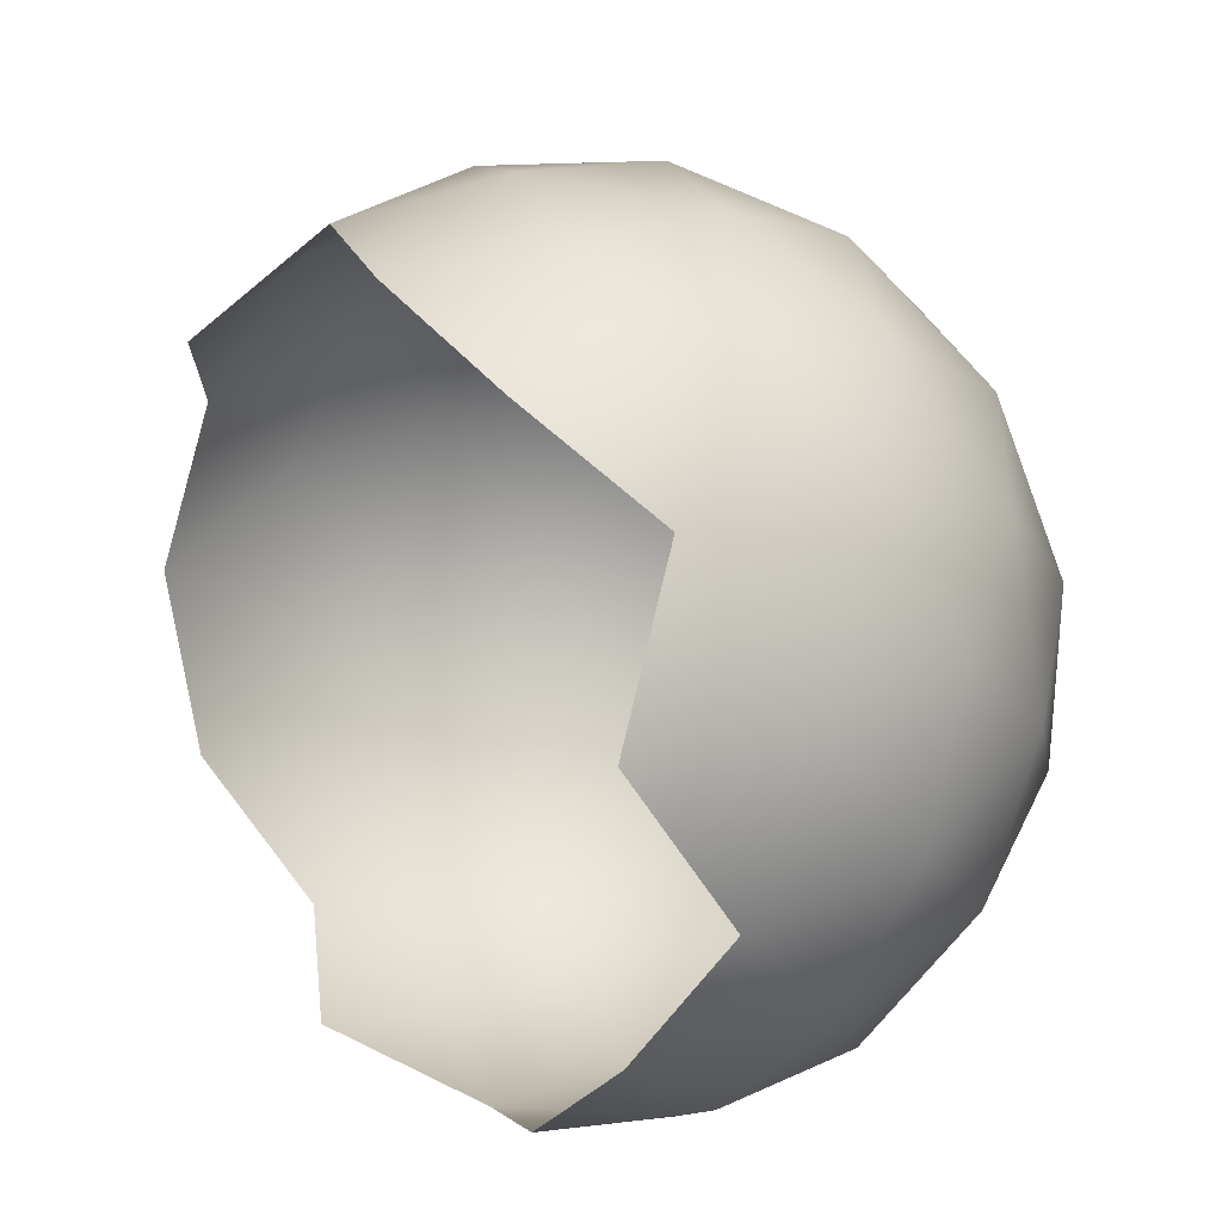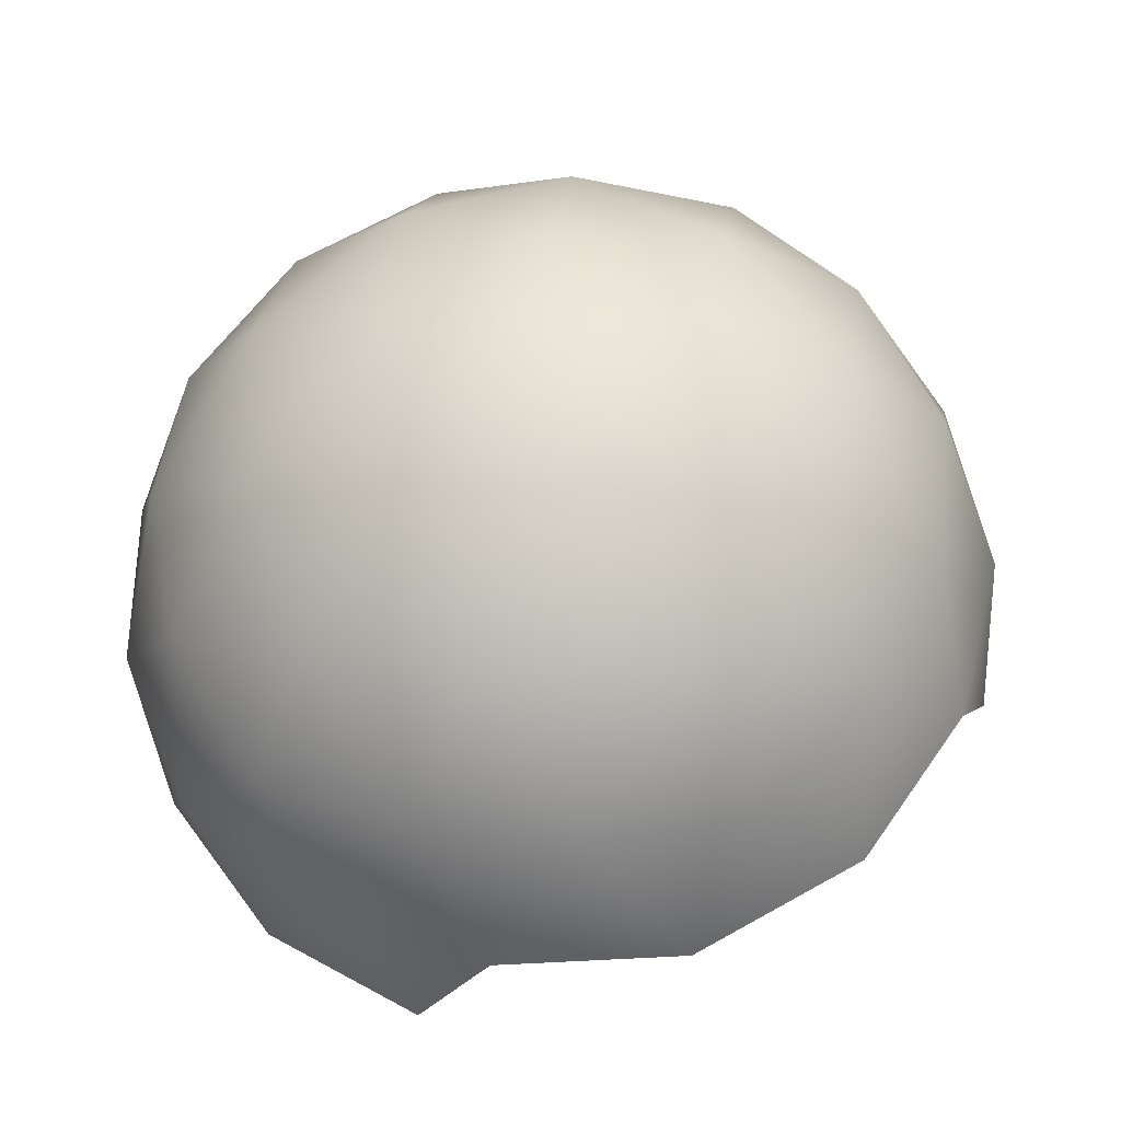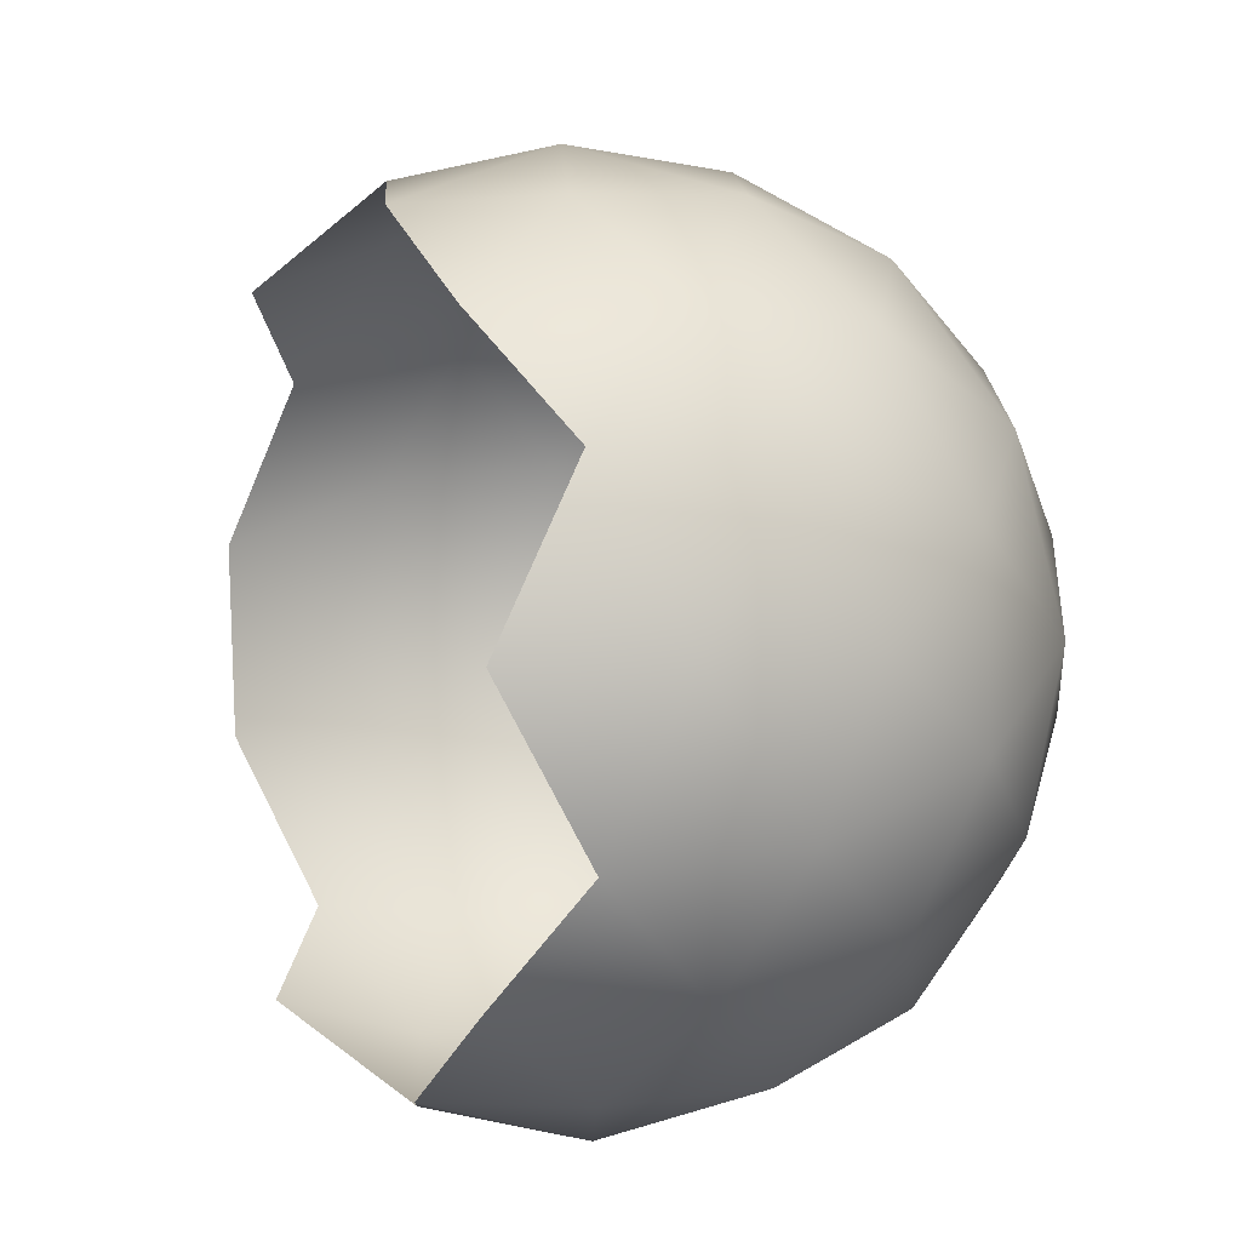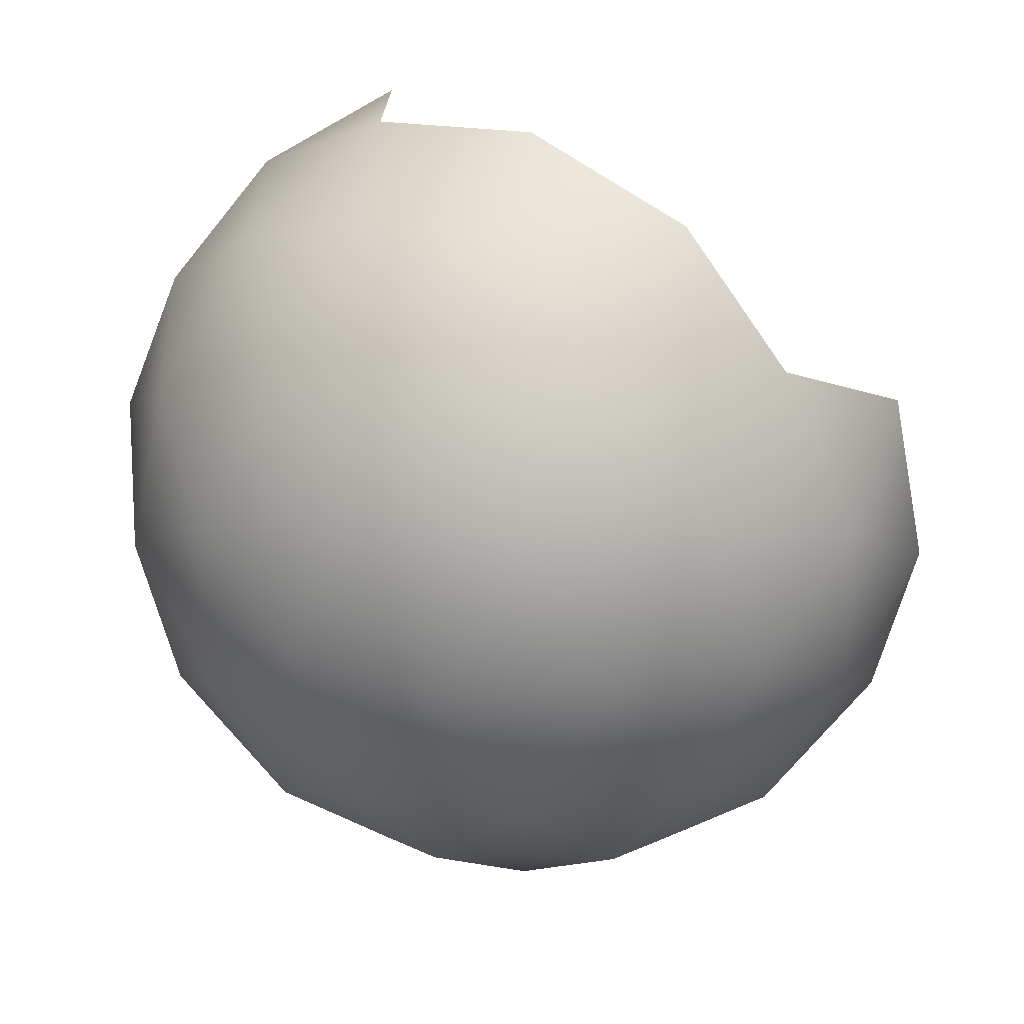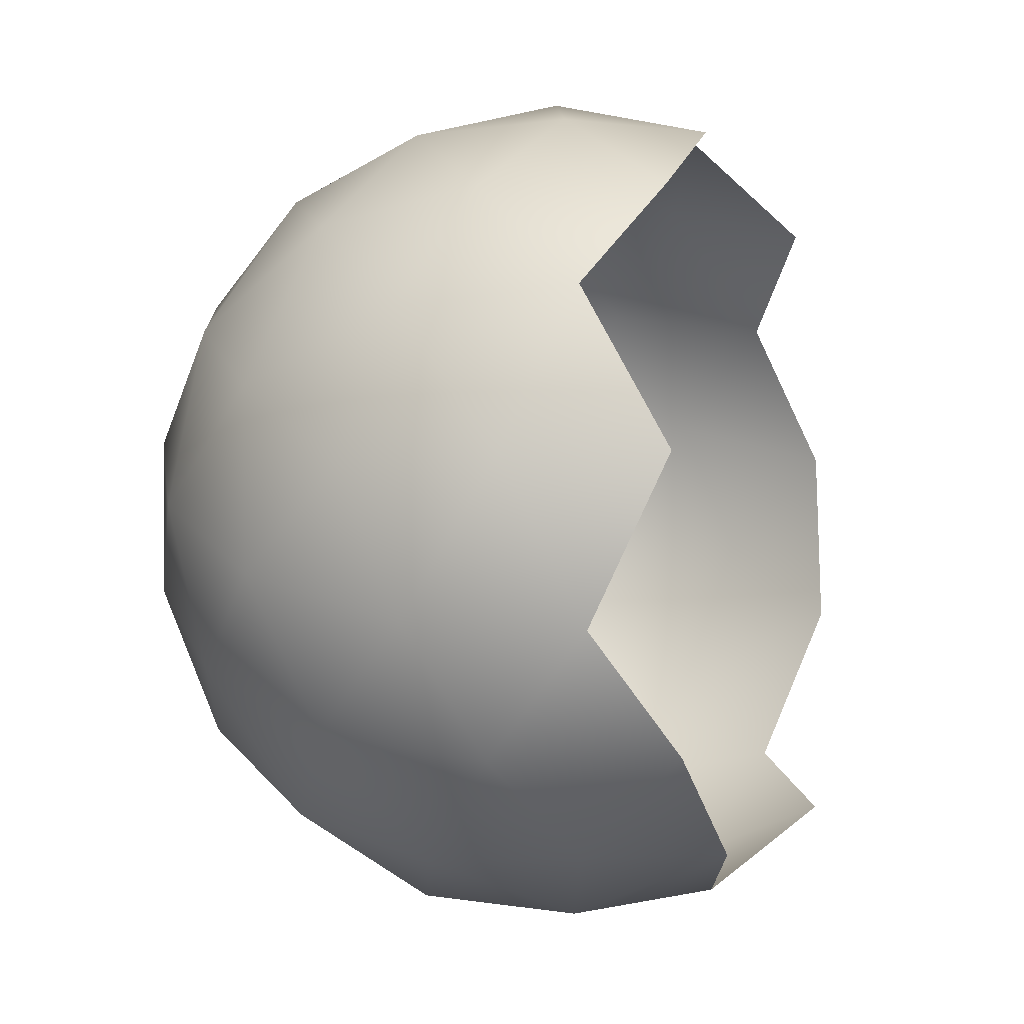
<metadata>
{"format":"obj","ext":"obj","renderer":"f3d","projection":"perspective","resolution":1024,"background":"white","views":[{"elev":43.0,"azim":-144.0,"up":"+Y"},{"elev":27.0,"azim":39.7,"up":"+Z"},{"elev":33.6,"azim":-129.3,"up":"+Y"},{"elev":62.6,"azim":18.6,"up":"+Y"},{"elev":24.4,"azim":87.9,"up":"+Y"}]}
</metadata>
<code>
v    -0.2426 5.958 -3.436
v    -1.341 5.958 -1.924
v     0.2488 6.254 -1.924
v    -1.865 5.397 -3.459
v    -2.717 5.107 -1.924
v    -1.341 5.958 -1.924
v    -0.2426 5.958 -3.436
v    -1.865 5.397 -3.459
v    -1.341 5.958 -1.924
v    -3.209 4.124 -3.436
v    -3.694 3.818 -1.924
v    -2.717 5.107 -1.924
v    -1.865 5.397 -3.459
v    -3.209 4.124 -3.436
v    -2.717 5.107 -1.924
v    -2.258 4.124 -4.745
v    -3.209 4.124 -3.436
v    -1.865 5.397 -3.459
v     1.535 5.958 -2.858
v    -0.2426 5.958 -3.436
v     0.2488 6.254 -1.924
v     1.535 5.958 -0.9891
v     1.535 5.958 -2.858
v     0.2488 6.254 -1.924
v     1.535 5.958 -0.9891
v     2.861 5.397 -1.924
v     1.535 5.958 -2.858
v     2.648 5.107 -0.1803
v     2.861 5.397 -1.924
v     1.535 5.958 -0.9891
v     3.935 4.124 -1.115
v     3.935 4.124 -2.733
v     2.861 5.397 -1.924
v     2.648 5.107 -0.1803
v     3.935 4.124 -1.115
v     2.861 5.397 -1.924
v     3.438 3.818 0.3938
v     3.935 4.124 -1.115
v     2.648 5.107 -0.1803
v    -0.2426 5.958 -0.4114
v     1.535 5.958 -0.9891
v     0.2488 6.254 -1.924
v     1.056 5.397 0.5611
v     2.648 5.107 -0.1803
v     1.535 5.958 -0.9891
v    -0.2426 5.958 -0.4114
v     1.056 5.397 0.5611
v     1.535 5.958 -0.9891
v    -0.6678 5.107 0.8972
v     1.056 5.397 0.5611
v    -0.2426 5.958 -0.4114
v     2.157 4.124 1.332
v     3.438 3.818 0.3938
v     2.648 5.107 -0.1803
v     1.056 5.397 0.5611
v     2.157 4.124 1.332
v     2.648 5.107 -0.1803
v     0.6186 4.124 1.832
v     2.157 4.124 1.332
v     1.056 5.397 0.5611
v    -0.6678 5.107 0.8972
v     0.6186 4.124 1.832
v     1.056 5.397 0.5611
v    -0.9696 3.818 1.826
v     0.6186 4.124 1.832
v    -0.6678 5.107 0.8972
v    -1.341 5.958 -1.924
v    -0.2426 5.958 -0.4114
v     0.2488 6.254 -1.924
v    -1.865 5.397 -0.388
v    -0.6678 5.107 0.8972
v    -0.2426 5.958 -0.4114
v    -1.341 5.958 -1.924
v    -1.865 5.397 -0.388
v    -0.2426 5.958 -0.4114
v    -2.717 5.107 -1.924
v    -1.865 5.397 -0.388
v    -1.341 5.958 -1.924
v    -2.258 4.124 0.8972
v    -0.9696 3.818 1.826
v    -0.6678 5.107 0.8972
v    -1.865 5.397 -0.388
v    -2.258 4.124 0.8972
v    -0.6678 5.107 0.8972
v    -3.209 4.124 -0.4114
v    -2.258 4.124 0.8972
v    -1.865 5.397 -0.388
v    -2.717 5.107 -1.924
v    -3.209 4.124 -0.4114
v    -1.865 5.397 -0.388
v    -3.694 3.818 -1.924
v    -3.209 4.124 -0.4114
v    -2.717 5.107 -1.924
v    -4.004 2.534 -2.858
v    -4.004 2.534 -0.9891
v    -3.694 3.818 -1.924
v    -4.095 1.097 -1.924
v    -3.741 1.158 -0.1803
v    -4.004 2.534 -0.9891
v    -4.004 2.534 -2.858
v    -4.095 1.097 -1.924
v    -4.004 2.534 -0.9891
v    -3.741 1.158 -3.667
v    -4.095 1.097 -1.924
v    -4.004 2.534 -2.858
v    -3.437 -0.4318 -1.115
v    -2.941 -0.125 0.3937
v    -3.741 1.158 -0.1803
v    -4.095 1.097 -1.924
v    -3.437 -0.4318 -1.115
v    -3.741 1.158 -0.1803
v    -3.437 -0.4318 -2.733
v    -3.437 -0.4318 -1.115
v    -4.095 1.097 -1.924
v    -3.741 1.158 -3.667
v    -3.437 -0.4318 -2.733
v    -4.095 1.097 -1.924
v    -2.941 -0.125 -4.241
v    -3.437 -0.4318 -2.733
v    -3.741 1.158 -3.667
v    -1.66 -0.4318 -5.179
v    -2.941 -0.125 -4.241
v    -2.642 1.158 -5.179
v     4.191 -0.125 -1.924
v     3.706 -0.4318 -3.436
v     4.501 1.158 -2.858
v     3.14 2.534 1.332
v     4.239 2.534 -0.1803
v     3.438 3.818 0.3938
v     3.763 1.097 0.6296
v     4.501 1.158 -0.9891
v     4.239 2.534 -0.1803
v     3.14 2.534 1.332
v     3.763 1.097 0.6296
v     4.239 2.534 -0.1803
v     2.452 1.158 1.832
v     3.763 1.097 0.6296
v     3.14 2.534 1.332
v     3.706 -0.4318 -0.4114
v     4.191 -0.125 -1.924
v     4.501 1.158 -0.9891
v     3.763 1.097 0.6296
v     3.706 -0.4318 -0.4114
v     4.501 1.158 -0.9891
v     2.755 -0.4318 0.8972
v     3.706 -0.4318 -0.4114
v     3.763 1.097 0.6296
v     2.452 1.158 1.832
v     2.755 -0.4318 0.8972
v     3.763 1.097 0.6296
v     1.467 -0.125 1.826
v     2.755 -0.4318 0.8972
v     2.452 1.158 1.832
v    -1.954 2.534 1.832
v    -0.1765 2.534 2.41
v    -0.9696 3.818 1.826
v    -1.094 1.097 2.208
v     0.674 1.158 2.41
v    -0.1765 2.534 2.41
v    -1.954 2.534 1.832
v    -1.094 1.097 2.208
v    -0.1765 2.534 2.41
v    -2.642 1.158 1.332
v    -1.094 1.097 2.208
v    -1.954 2.534 1.832
v    -0.1211 -0.4318 1.832
v     1.467 -0.125 1.826
v     0.674 1.158 2.41
v    -1.094 1.097 2.208
v    -0.1211 -0.4318 1.832
v     0.674 1.158 2.41
v    -1.66 -0.4318 1.332
v    -0.1211 -0.4318 1.832
v    -1.094 1.097 2.208
v    -2.642 1.158 1.332
v    -1.66 -0.4318 1.332
v    -1.094 1.097 2.208
v    -2.941 -0.125 0.3937
v    -1.66 -0.4318 1.332
v    -2.642 1.158 1.332
v    -3.741 1.158 -3.667
v    -2.642 1.158 -5.179
v    -2.941 -0.125 -4.241
v    -3.741 1.158 -3.667
v    -3.266 2.595 -4.477
v    -2.642 1.158 -5.179
v    -4.004 2.534 -2.858
v    -3.266 2.595 -4.477
v    -3.741 1.158 -3.667
v    -3.209 4.124 -3.436
v    -2.258 4.124 -4.745
v    -3.266 2.595 -4.477
v    -4.004 2.534 -2.858
v    -3.209 4.124 -3.436
v    -3.266 2.595 -4.477
v    -3.694 3.818 -1.924
v    -3.209 4.124 -3.436
v    -4.004 2.534 -2.858
v     4.501 1.158 -2.858
v     4.501 1.158 -0.9891
v     4.191 -0.125 -1.924
v     4.593 2.595 -1.924
v     4.239 2.534 -0.1803
v     4.501 1.158 -0.9891
v     4.501 1.158 -2.858
v     4.593 2.595 -1.924
v     4.501 1.158 -0.9891
v     3.935 4.124 -1.115
v     3.438 3.818 0.3938
v     4.239 2.534 -0.1803
v     4.593 2.595 -1.924
v     3.935 4.124 -1.115
v     4.239 2.534 -0.1803
v     3.935 4.124 -2.733
v     3.935 4.124 -1.115
v     4.593 2.595 -1.924
v     2.452 1.158 1.832
v     0.674 1.158 2.41
v     1.467 -0.125 1.826
v     1.591 2.595 2.208
v    -0.1765 2.534 2.41
v     0.674 1.158 2.41
v     2.452 1.158 1.832
v     1.591 2.595 2.208
v     0.674 1.158 2.41
v     3.14 2.534 1.332
v     1.591 2.595 2.208
v     2.452 1.158 1.832
v     0.6186 4.124 1.832
v    -0.9696 3.818 1.826
v    -0.1765 2.534 2.41
v     1.591 2.595 2.208
v     0.6186 4.124 1.832
v    -0.1765 2.534 2.41
v     2.157 4.124 1.332
v     0.6186 4.124 1.832
v     1.591 2.595 2.208
v     3.14 2.534 1.332
v     2.157 4.124 1.332
v     1.591 2.595 2.208
v     3.438 3.818 0.3938
v     2.157 4.124 1.332
v     3.14 2.534 1.332
v    -2.642 1.158 1.332
v    -3.741 1.158 -0.1803
v    -2.941 -0.125 0.3937
v    -3.266 2.595 0.6296
v    -4.004 2.534 -0.9891
v    -3.741 1.158 -0.1803
v    -2.642 1.158 1.332
v    -3.266 2.595 0.6296
v    -3.741 1.158 -0.1803
v    -1.954 2.534 1.832
v    -3.266 2.595 0.6296
v    -2.642 1.158 1.332
v    -3.209 4.124 -0.4114
v    -3.694 3.818 -1.924
v    -4.004 2.534 -0.9891
v    -3.266 2.595 0.6296
v    -3.209 4.124 -0.4114
v    -4.004 2.534 -0.9891
v    -2.258 4.124 0.8972
v    -3.209 4.124 -0.4114
v    -3.266 2.595 0.6296
v    -1.954 2.534 1.832
v    -2.258 4.124 0.8972
v    -3.266 2.595 0.6296
v    -0.9696 3.818 1.826
v    -2.258 4.124 0.8972
v    -1.954 2.534 1.832
v    -1.038 -2.265 -2.858
v     0.7401 -2.265 -3.436
v     0.2488 -2.562 -1.924
v    -0.5586 -1.704 -4.409
v     1.165 -1.415 -4.745
v     0.7401 -2.265 -3.436
v    -1.038 -2.265 -2.858
v    -0.5586 -1.704 -4.409
v     0.7401 -2.265 -3.436
v    -2.151 -1.415 -3.667
v    -0.5586 -1.704 -4.409
v    -1.038 -2.265 -2.858
v    -2.151 -1.415 -3.667
v    -1.66 -0.4318 -5.179
v    -0.5586 -1.704 -4.409
v    -2.941 -0.125 -4.241
v    -1.66 -0.4318 -5.179
v    -2.151 -1.415 -3.667
v     0.7401 -2.265 -3.436
v     1.839 -2.265 -1.924
v     0.2488 -2.562 -1.924
v     2.362 -1.704 -3.459
v     3.215 -1.415 -1.924
v     1.839 -2.265 -1.924
v     0.7401 -2.265 -3.436
v     2.362 -1.704 -3.459
v     1.839 -2.265 -1.924
v     1.165 -1.415 -4.745
v     2.362 -1.704 -3.459
v     0.7401 -2.265 -3.436
v     3.706 -0.4318 -3.436
v     4.191 -0.125 -1.924
v     3.215 -1.415 -1.924
v     2.362 -1.704 -3.459
v     3.706 -0.4318 -3.436
v     3.215 -1.415 -1.924
v     1.839 -2.265 -1.924
v     0.7401 -2.265 -0.4114
v     0.2488 -2.562 -1.924
v     2.362 -1.704 -0.388
v     1.165 -1.415 0.8972
v     0.7401 -2.265 -0.4114
v     1.839 -2.265 -1.924
v     2.362 -1.704 -0.388
v     0.7401 -2.265 -0.4114
v     3.215 -1.415 -1.924
v     2.362 -1.704 -0.388
v     1.839 -2.265 -1.924
v     2.755 -0.4318 0.8972
v     1.467 -0.125 1.826
v     1.165 -1.415 0.8972
v     2.362 -1.704 -0.388
v     2.755 -0.4318 0.8972
v     1.165 -1.415 0.8972
v     3.706 -0.4318 -0.4114
v     2.755 -0.4318 0.8972
v     2.362 -1.704 -0.388
v     3.215 -1.415 -1.924
v     3.706 -0.4318 -0.4114
v     2.362 -1.704 -0.388
v     4.191 -0.125 -1.924
v     3.706 -0.4318 -0.4114
v     3.215 -1.415 -1.924
v     0.7401 -2.265 -0.4114
v    -1.038 -2.265 -0.9891
v     0.2488 -2.562 -1.924
v    -0.5586 -1.704 0.5611
v    -2.151 -1.415 -0.1803
v    -1.038 -2.265 -0.9891
v     0.7401 -2.265 -0.4114
v    -0.5586 -1.704 0.5611
v    -1.038 -2.265 -0.9891
v     1.165 -1.415 0.8972
v    -0.5586 -1.704 0.5611
v     0.7401 -2.265 -0.4114
v    -1.66 -0.4318 1.332
v    -2.941 -0.125 0.3937
v    -2.151 -1.415 -0.1803
v    -0.5586 -1.704 0.5611
v    -1.66 -0.4318 1.332
v    -2.151 -1.415 -0.1803
v    -0.1211 -0.4318 1.832
v    -1.66 -0.4318 1.332
v    -0.5586 -1.704 0.5611
v     1.165 -1.415 0.8972
v    -0.1211 -0.4318 1.832
v    -0.5586 -1.704 0.5611
v     1.467 -0.125 1.826
v    -0.1211 -0.4318 1.832
v     1.165 -1.415 0.8972
v    -1.038 -2.265 -0.9891
v    -1.038 -2.265 -2.858
v     0.2488 -2.562 -1.924
v    -2.364 -1.704 -1.924
v    -2.151 -1.415 -3.667
v    -1.038 -2.265 -2.858
v    -1.038 -2.265 -0.9891
v    -2.364 -1.704 -1.924
v    -1.038 -2.265 -2.858
v    -2.151 -1.415 -0.1803
v    -2.364 -1.704 -1.924
v    -1.038 -2.265 -0.9891
v    -3.437 -0.4318 -2.733
v    -2.941 -0.125 -4.241
v    -2.151 -1.415 -3.667
v    -2.364 -1.704 -1.924
v    -3.437 -0.4318 -2.733
v    -2.151 -1.415 -3.667
v    -3.437 -0.4318 -1.115
v    -3.437 -0.4318 -2.733
v    -2.364 -1.704 -1.924
v    -2.151 -1.415 -0.1803
v    -3.437 -0.4318 -1.115
v    -2.364 -1.704 -1.924
v    -2.941 -0.125 0.3937
v    -3.437 -0.4318 -1.115
v    -2.151 -1.415 -0.1803
g object0
f 1 2 3
f 19 20 21
f 22 23 24
f 25 26 27
f 28 29 30
f 31 32 33
f 34 35 36
f 37 38 39
f 40 41 42
f 43 44 45
f 46 47 48
f 49 50 51
f 52 53 54
f 55 56 57
f 58 59 60
f 61 62 63
f 64 65 66
f 67 68 69
f 70 71 72
f 73 74 75
f 76 77 78
f 79 80 81
f 82 83 84
f 85 86 87
f 88 89 90
f 91 92 93
f 94 95 96
f 97 98 99
f 100 101 102
f 103 104 105
f 106 107 108
f 109 110 111
f 112 113 114
f 115 116 117
f 118 119 120
f 121 122 123
f 124 125 126
f 127 128 129
f 130 131 132
f 133 134 135
f 136 137 138
f 139 140 141
f 142 143 144
f 145 146 147
f 148 149 150
f 151 152 153
f 154 155 156
f 157 158 159
f 160 161 162
f 163 164 165
f 166 167 168
f 169 170 171
f 172 173 174
f 175 176 177
f 178 179 180
f 181 182 183
f 184 185 186
f 187 188 189
f 190 191 192
f 193 194 195
f 196 197 198
f 199 200 201
f 202 203 204
f 205 206 207
f 208 209 210
f 211 212 213
f 214 215 216
f 217 218 219
f 220 221 222
f 223 224 225
f 226 227 228
f 229 230 231
f 232 233 234
f 235 236 237
f 238 239 240
f 241 242 243
f 244 245 246
f 247 248 249
f 250 251 252
f 253 254 255
f 256 257 258
f 259 260 261
f 262 263 264
f 265 266 267
f 268 269 270
f 271 272 273
f 274 275 276
f 277 278 279
f 280 281 282
f 283 284 285
f 286 287 288
f 289 290 291
f 292 293 294
f 295 296 297
f 298 299 300
f 301 302 303
f 304 305 306
f 307 308 309
f 310 311 312
f 313 314 315
f 316 317 318
f 319 320 321
f 322 323 324
f 325 326 327
f 328 329 330
f 331 332 333
f 334 335 336
f 337 338 339
f 340 341 342
f 343 344 345
f 346 347 348
f 349 350 351
f 352 353 354
f 355 356 357
f 358 359 360
f 361 362 363
f 364 365 366
f 367 368 369
f 370 371 372
f 373 374 375
f 376 377 378
f 379 380 381
f 382 383 384
f 385 386 387
f 4 5 6
f 7 8 9
f 10 11 12
f 13 14 15
f 16 17 18

</code>
